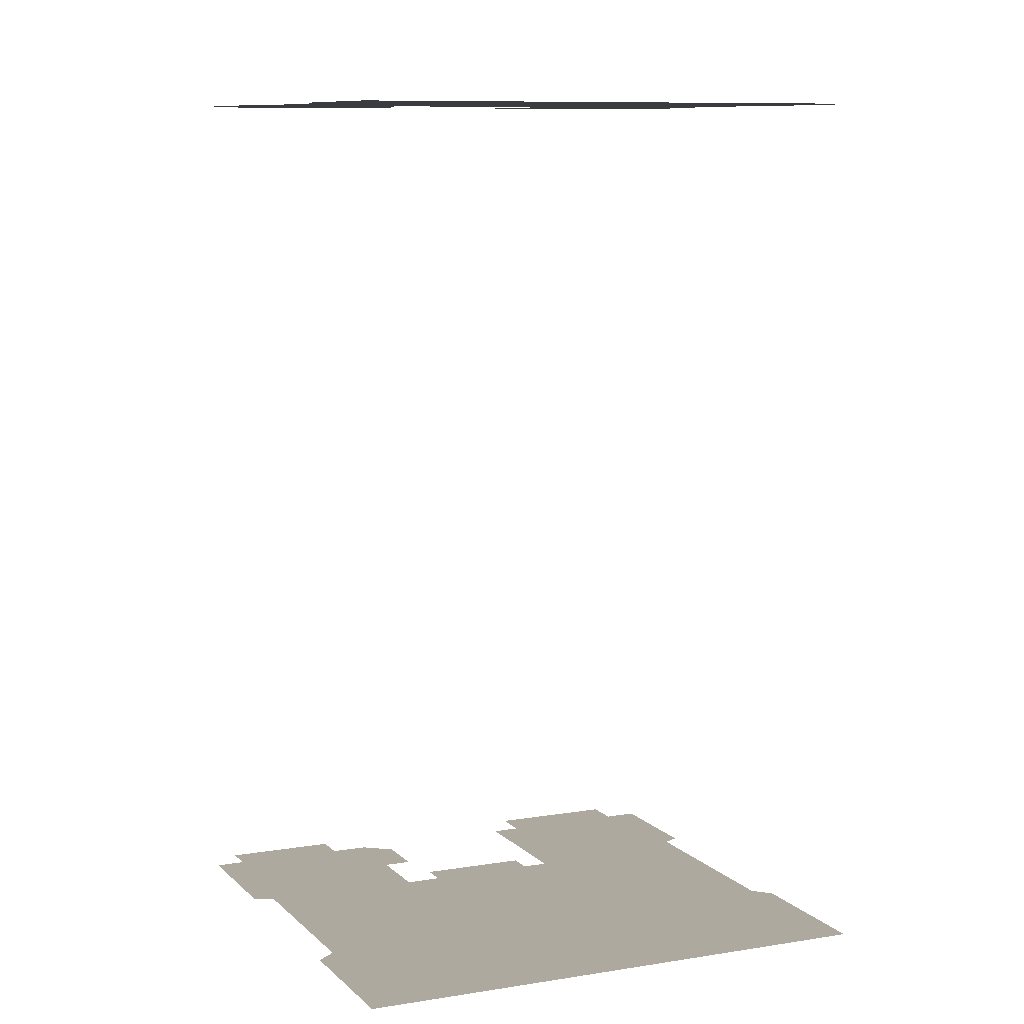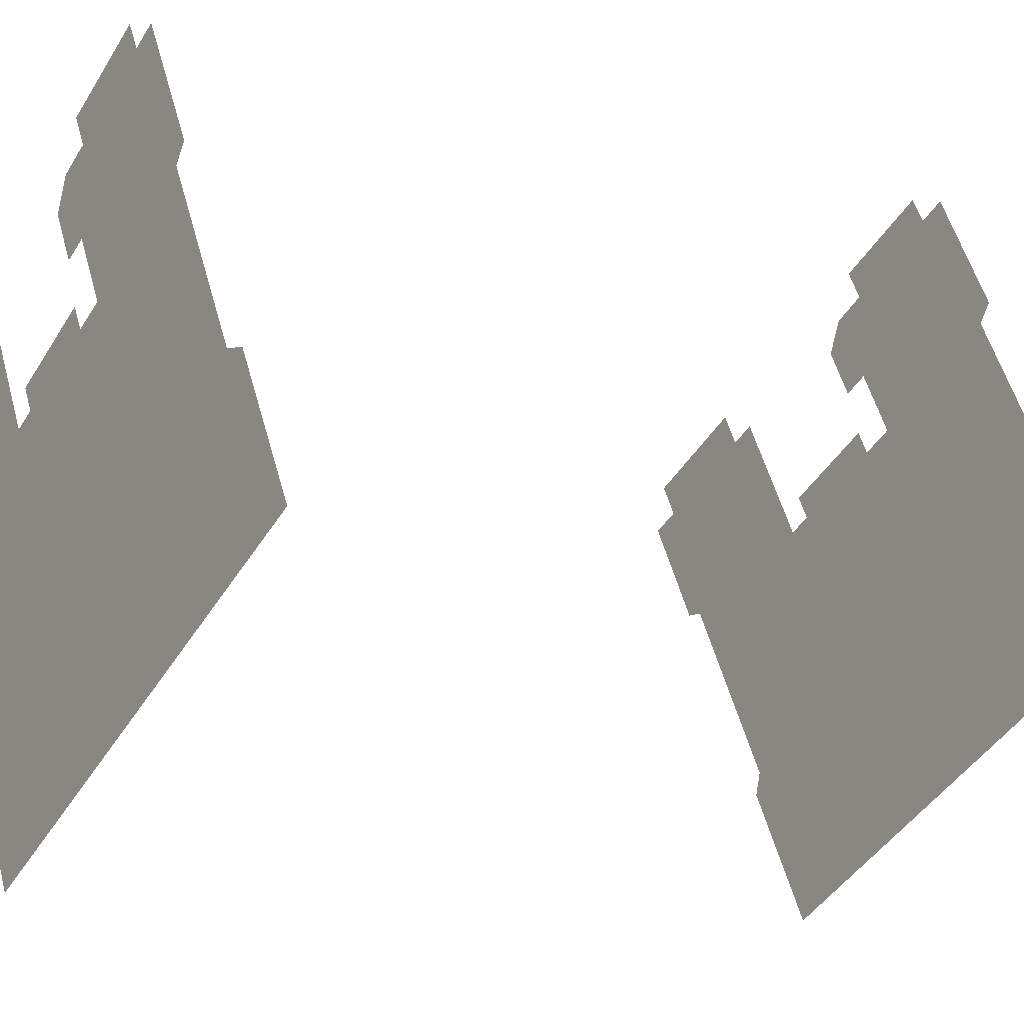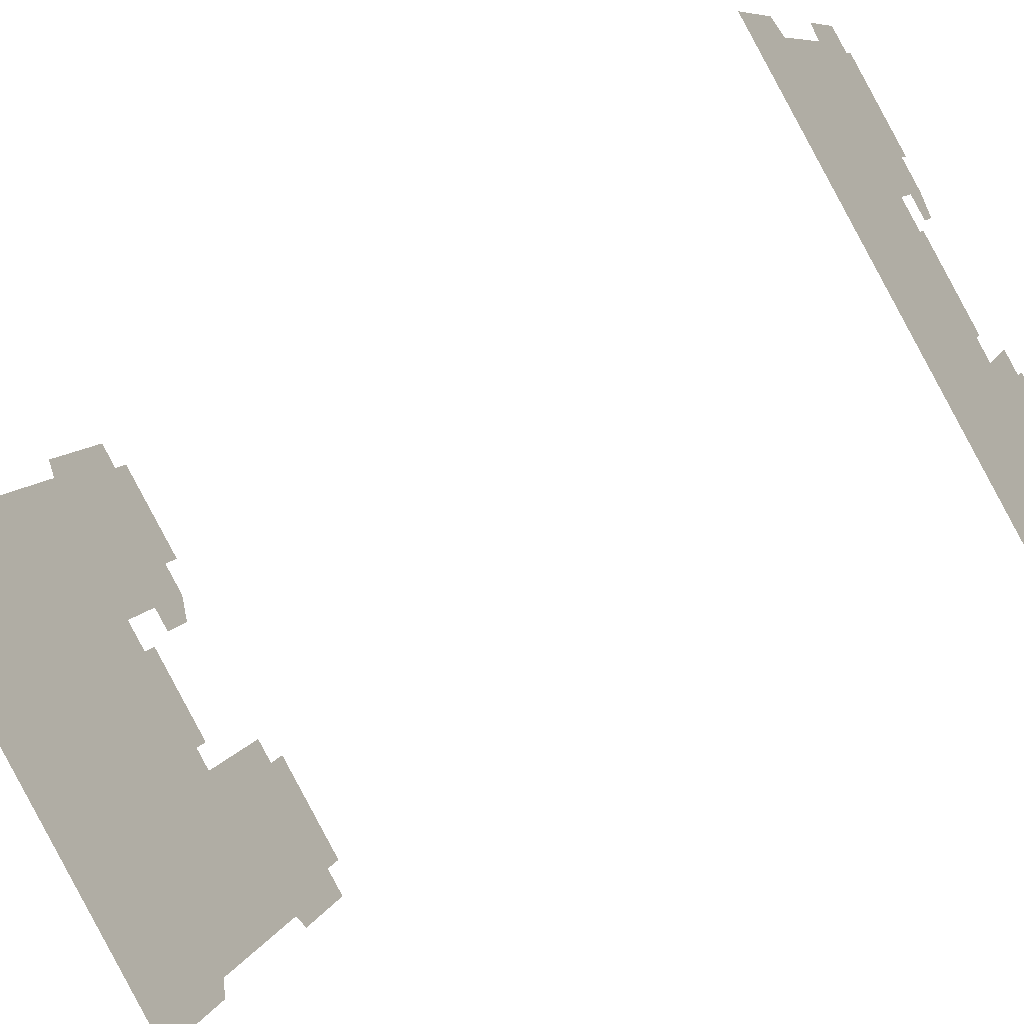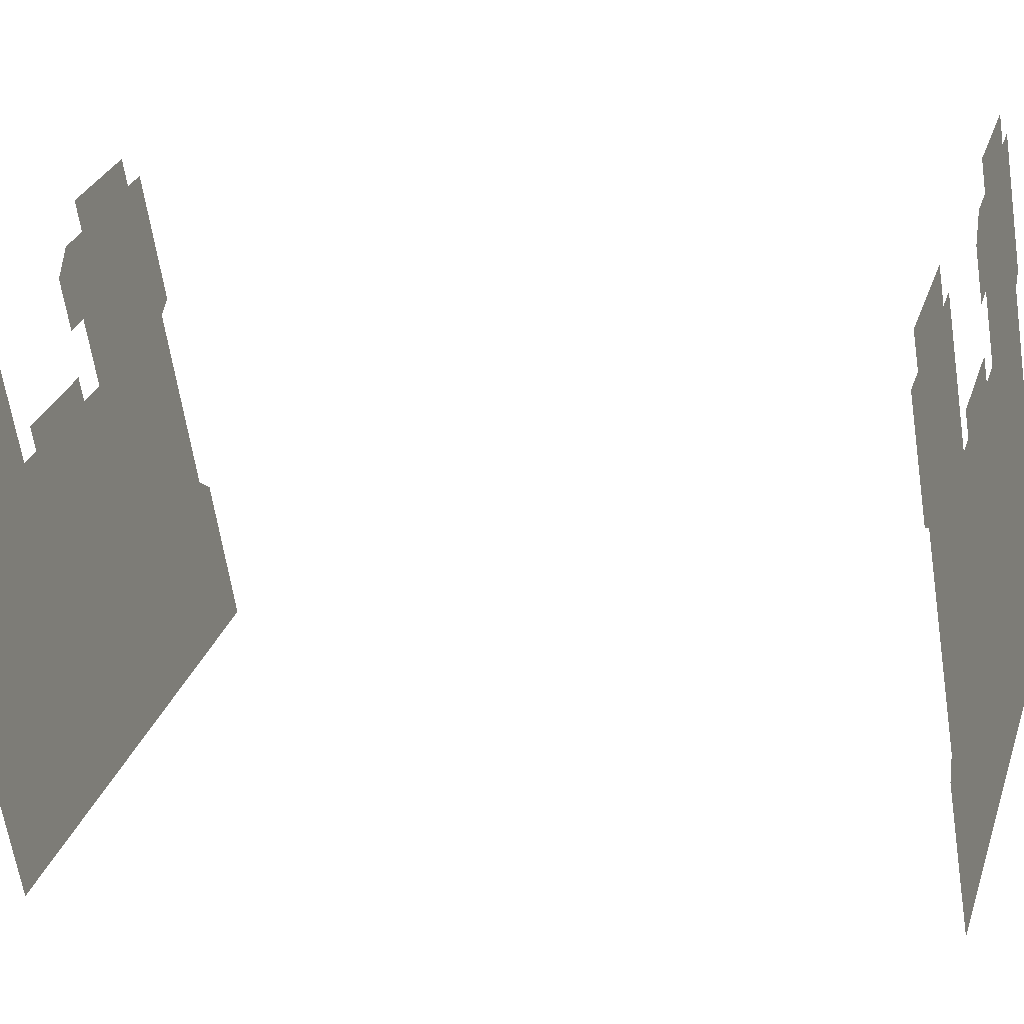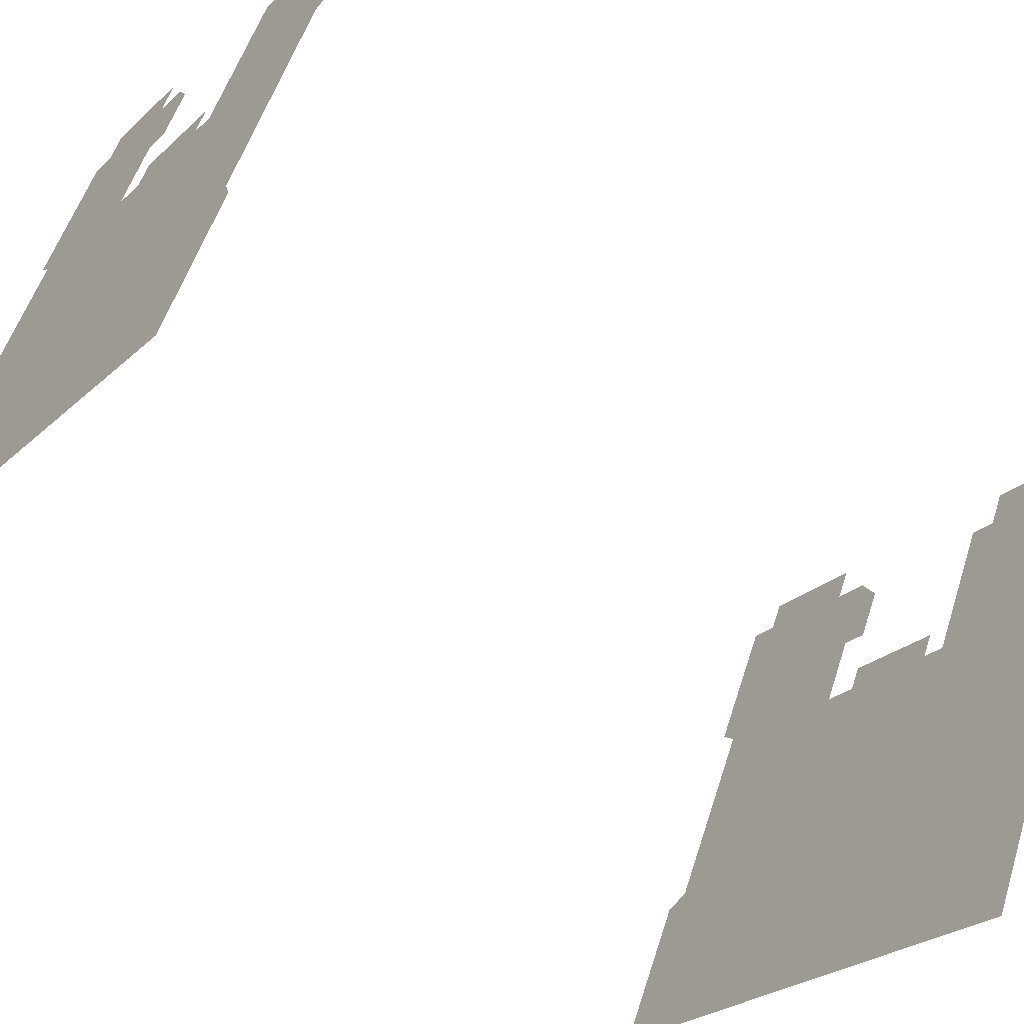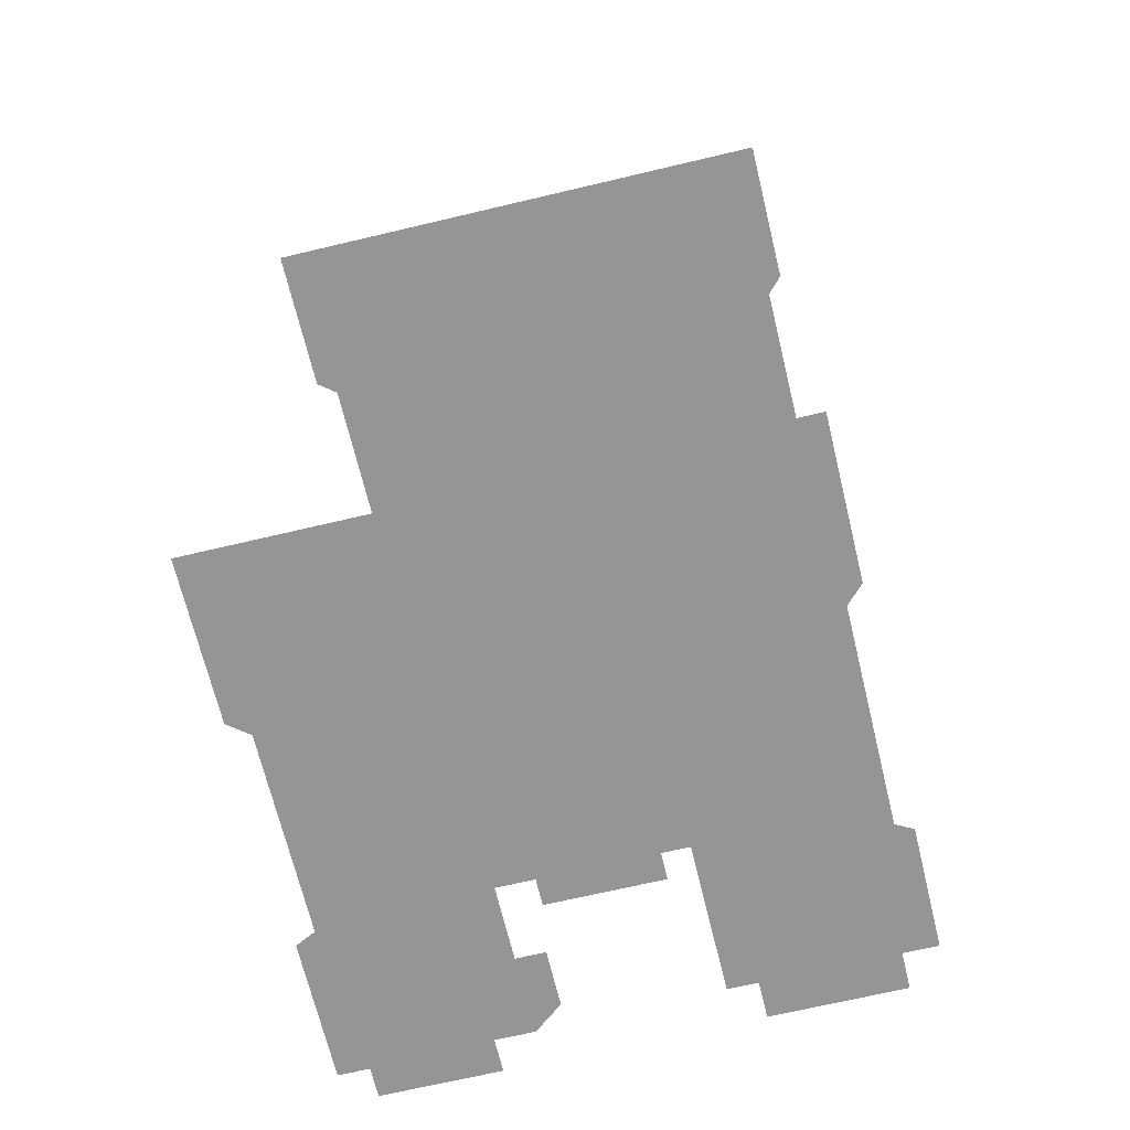
<metadata>
{"format":"obj","ext":"obj","renderer":"f3d","projection":"perspective","resolution":1024,"background":"white","views":[{"elev":9.0,"azim":-52.5,"up":"+Z"},{"elev":-11.0,"azim":-124.1,"up":"+Y"},{"elev":-57.0,"azim":-57.5,"up":"+Y"},{"elev":-1.0,"azim":108.8,"up":"+Y"},{"elev":-59.0,"azim":50.9,"up":"+Y"},{"elev":-67.3,"azim":-14.9,"up":"+Z"}]}
</metadata>
<code>
o geometryt000010000010000110010110000110000100110110010010st19_A
v 183.7 -96.07 843
v 180.5 -101.9 843
v 182 -95.2 843
v 179.5 -101.9 843
v 170.5 -98.2 843
v 174 -112.1 843
v 175.8 -91.82 843
v 174.3 -113.4 843
v 170.3 -120.8 843
v 149.1 -98.62 843
v 169.2 -97.5 843
v 143.6 -106.4 843
v 147.7 -98.86 843
v 154.2 -89.05 843
v 162 -93.62 843
v 163.8 -94.58 843
v 158.6 -82.13 843
v 153.5 -88.05 843
v 164.1 -85.31 843
v 163.9 -90.07 843
v 157.1 -81.33 843
v 159.4 -80.67 843
v 165 -83.71 843
v 166 -86.33 843
v 166.8 -88.15 843
v 165.3 -90.82 843
v 164.5 -93.3 843
v 169.9 -96.23 843
v 174.4 -91.06 843
v 176.7 -90.05 843
v 183 -93.43 843
v 175.8 -91.82 892.3
v 182 -95.2 892.3
v 183 -93.43 892.3
v 179.5 -101.9 892.3
v 180.5 -101.9 892.3
v 183.7 -96.07 892.3
v 176.7 -90.05 892.3
v 174.4 -91.06 892.3
v 170.5 -98.2 892.3
v 169.2 -97.5 892.3
v 174 -112.1 892.3
v 164.5 -93.3 892.3
v 169.9 -96.23 892.3
v 163.8 -94.58 892.3
v 149.1 -98.62 892.3
v 162 -93.62 892.3
v 154.2 -89.05 892.3
v 163.9 -90.07 892.3
v 166.8 -88.15 892.3
v 165.3 -90.82 892.3
v 166 -86.33 892.3
v 164.1 -85.31 892.3
v 165 -83.71 892.3
v 158.6 -82.13 892.3
v 159.4 -80.67 892.3
v 157.1 -81.33 892.3
v 153.5 -88.05 892.3
v 147.7 -98.86 892.3
v 143.6 -106.4 892.3
v 170.3 -120.8 892.3
v 174.3 -113.4 892.3
f 1 2 3
f 3 2 4
f 5 4 6
f 7 4 5
f 3 4 7
f 8 9 6
f 6 9 10
f 11 6 10
f 11 5 6
f 9 12 10
f 10 12 13
f 14 15 10
f 15 16 10
f 16 11 10
f 17 14 18
f 19 14 17
f 14 19 20
f 14 20 15
f 17 18 21
f 17 22 23
f 23 19 17
f 20 19 24
f 25 20 24
f 26 20 25
f 27 11 16
f 27 28 11
f 5 29 7
f 7 30 31
f 31 3 7
f 32 33 34
f 32 35 33
f 35 36 33
f 36 37 33
f 32 34 38
f 39 40 32
f 40 35 32
f 41 42 40
f 42 35 40
f 43 41 44
f 45 41 43
f 46 41 45
f 41 46 42
f 47 46 45
f 48 47 49
f 46 47 48
f 50 49 51
f 52 49 50
f 53 49 52
f 53 48 49
f 53 54 55
f 53 55 48
f 56 55 54
f 57 58 55
f 55 58 48
f 59 60 46
f 46 60 61
f 42 46 61
f 42 61 62

</code>
